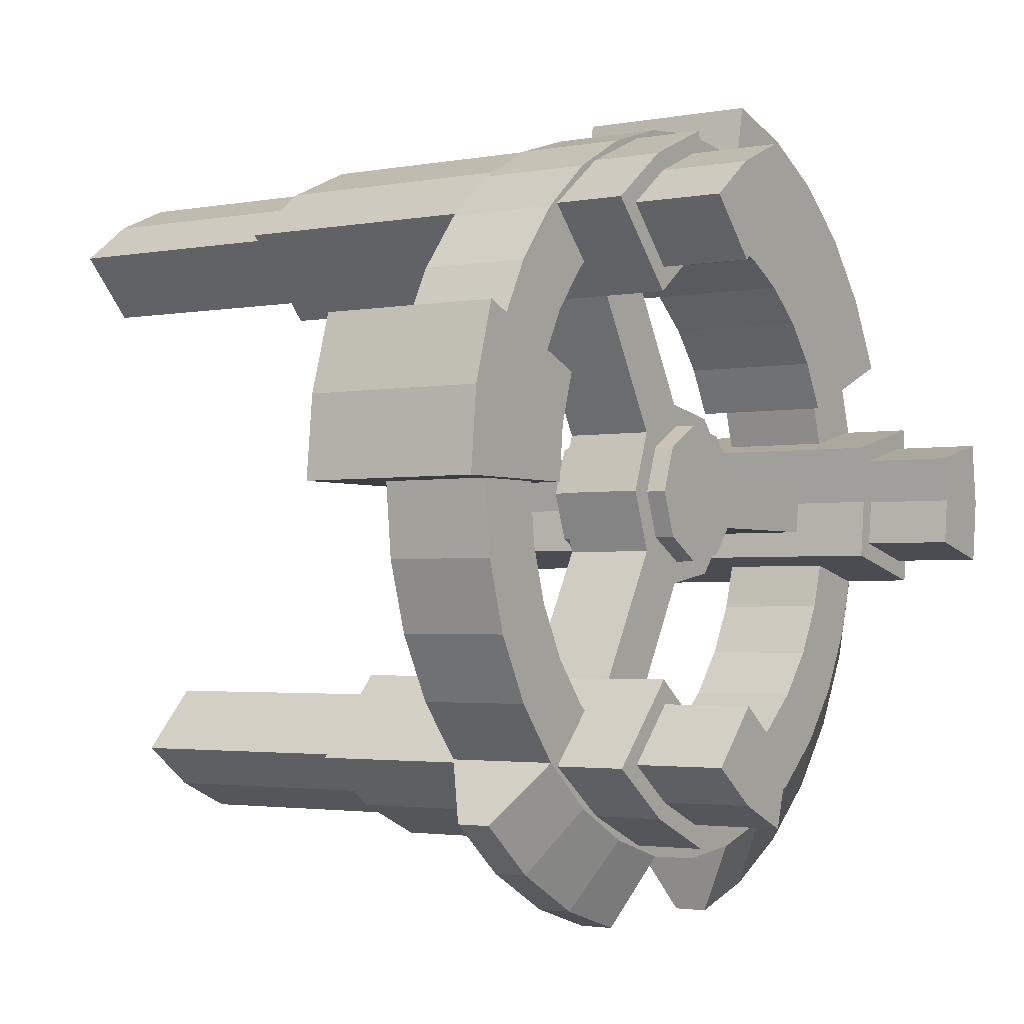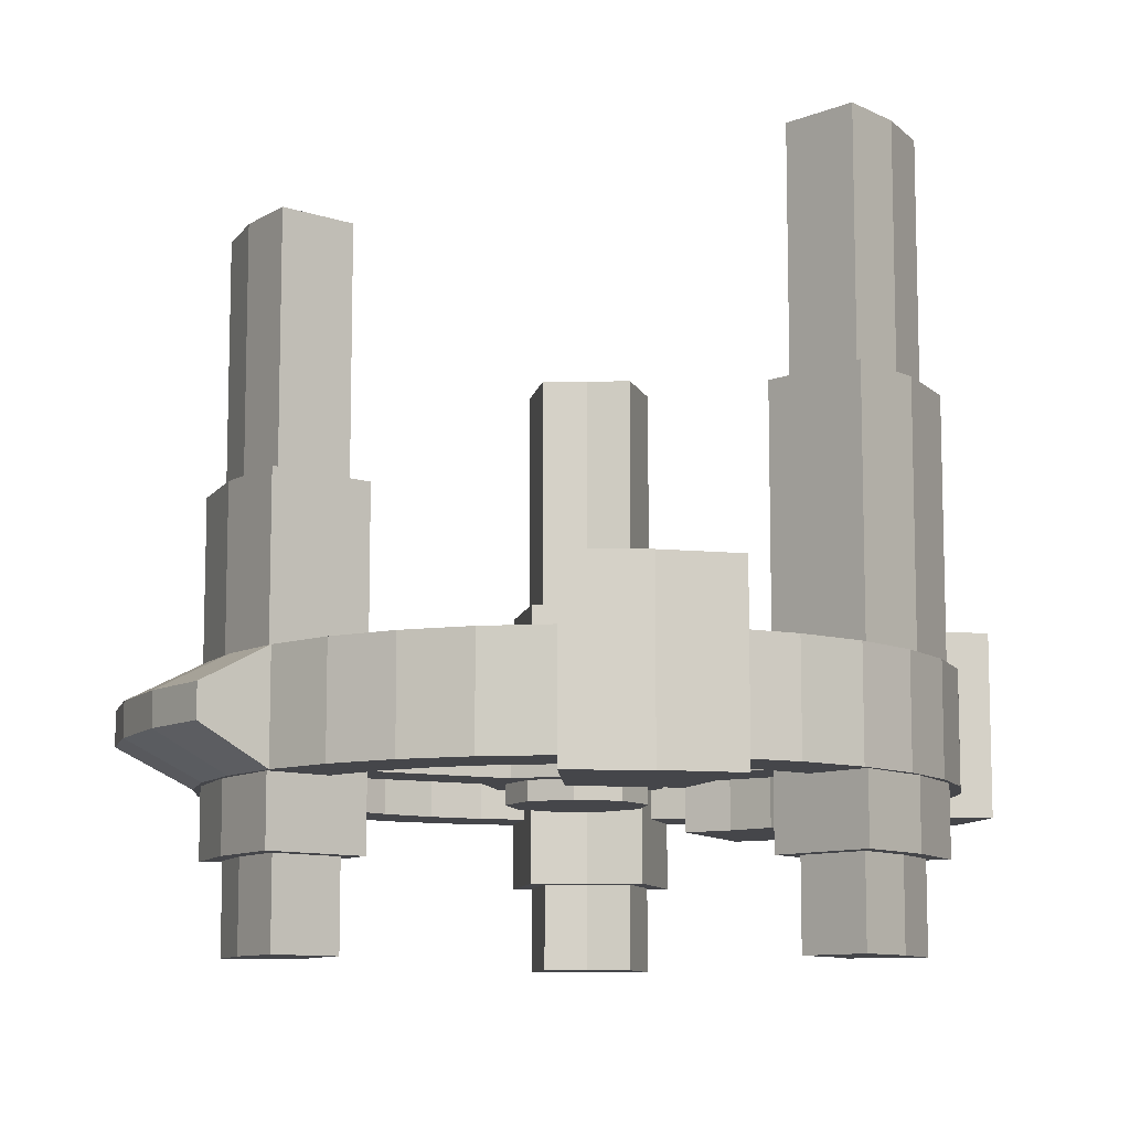
<metadata>
{"format":"obj","ext":"obj","renderer":"f3d","projection":"perspective","resolution":1024,"background":"white","views":[{"elev":-2.4,"azim":-56.1,"up":"+Z"},{"elev":-9.9,"azim":-87.5,"up":"+Y"}]}
</metadata>
<code>
o Spacedock_LowPoly
v -0.03131 -0.6353 -0.1776
v 0.09015 -0.6353 -0.1562
v 0.1694 -0.6353 -0.06168
v 0.1694 -0.6353 0.06168
v 0.09015 -0.6353 0.1562
v -0.03131 -0.6353 0.1776
v -0.1381 -0.6353 0.1159
v -0.1803 -0.6353 -0
v -0.1381 -0.6353 -0.1159
v -0.2381 -0.5831 -0
v -0.1824 -0.5831 0.1531
v -0.1824 -0.3548 0.1531
v -0.2381 -0.3548 -0
v -0.4682 -0.5831 0.648
v -0.3271 -0.5831 0.7295
v -0.3271 -0.3548 0.7295
v -0.4682 -0.3548 0.648
v -0.04135 -0.5831 0.2345
v 0.1191 -0.5831 0.2062
v 0.1191 -0.3548 0.2062
v -0.04135 -0.3548 0.2345
v 0.2238 -0.5831 0.08145
v 0.2238 -0.3548 0.08145
v 0.7953 -0.5831 0.08144
v 0.7953 -0.5831 -0.08145
v 0.7953 -0.3548 -0.08145
v 0.7953 -0.3548 0.08144
v 0.2238 -0.5831 -0.08145
v 0.1191 -0.5831 -0.2062
v 0.1191 -0.3548 -0.2062
v 0.2238 -0.3548 -0.08145
v -0.04135 -0.5831 -0.2345
v -0.04135 -0.3548 -0.2345
v -0.3271 -0.5831 -0.7295
v -0.4682 -0.5831 -0.648
v -0.4682 -0.3548 -0.648
v -0.3271 -0.3548 -0.7295
v -0.1824 -0.5831 -0.1531
v -0.1824 -0.3548 -0.1531
v -0.1803 -0.3026 -0
v -0.1381 -0.3026 0.1159
v -0.03131 -0.3026 0.1776
v 0.09015 -0.3026 0.1562
v 0.1694 -0.3026 0.06168
v 0.1694 -0.3026 -0.06168
v 0.09015 -0.3026 -0.1562
v -0.03131 -0.3026 -0.1776
v -0.1381 -0.3026 -0.1159
v 0 -0.6078 -0.9525
v 0 -0.3213 -0.9525
v 0.1858 -0.3213 -0.9342
v 0.1858 -0.6078 -0.9342
v 0 -0.3213 -0.762
v 0.1487 -0.3213 -0.7474
v 0 -0.6078 -0.762
v 0.1487 -0.6078 -0.7474
v 0.2411 -0.5088 -1.117
v 0.2411 -0.4204 -1.117
v 0.4378 -0.4204 -1.057
v 0.4378 -0.5088 -1.057
v 0.2916 -0.3213 -0.704
v 0.3645 -0.3213 -0.88
v 0.2916 -0.6078 -0.704
v 0.3645 -0.6078 -0.88
v 0.6355 -0.4204 -0.9512
v 0.6355 -0.5088 -0.9512
v 0.4234 -0.3213 -0.6336
v 0.5292 -0.3213 -0.792
v 0.4234 -0.6078 -0.6336
v 0.5292 -0.6078 -0.792
v 0.8089 -0.4204 -0.8089
v 0.8089 -0.5088 -0.8089
v 0.5388 -0.3213 -0.5388
v 0.6735 -0.3213 -0.6735
v 0.5388 -0.6078 -0.5388
v 0.6735 -0.6078 -0.6735
v 0.9512 -0.4204 -0.6355
v 0.9512 -0.5088 -0.6355
v 0.6336 -0.3213 -0.4234
v 0.792 -0.3213 -0.5292
v 0.6336 -0.6078 -0.4234
v 0.792 -0.6078 -0.5292
v 1.057 -0.4204 -0.4378
v 1.057 -0.5088 -0.4378
v 0.704 -0.3213 -0.2916
v 0.88 -0.3213 -0.3645
v 0.704 -0.6078 -0.2916
v 0.88 -0.6078 -0.3645
v 1.122 -0.4204 -0.2232
v 1.122 -0.5088 -0.2232
v 0.7474 -0.3213 -0.1487
v 0.9342 -0.3213 -0.1858
v 0.7474 -0.6078 -0.1487
v 0.9342 -0.6078 -0.1858
v 1.144 -0.4204 -0
v 1.144 -0.5088 -0
v 0.762 -0.3213 -0
v 0.9525 -0.3213 -0
v 0.762 -0.6078 -0
v 0.9525 -0.6078 -0
v 1.124 -0.4204 0.2045
v 1.124 -0.5088 0.2045
v 0.7474 -0.3213 0.1487
v 0.9342 -0.3213 0.1858
v 0.7474 -0.6078 0.1487
v 0.9342 -0.6078 0.1858
v 0.88 -0.3213 0.3645
v 0.88 -0.6078 0.3645
v 0.704 -0.3213 0.2916
v 0.704 -0.6078 0.2916
v 0.792 -0.3213 0.5292
v 0.792 -0.6078 0.5292
v 0.6336 -0.3213 0.4234
v 0.6336 -0.6078 0.4234
v 0.6735 -0.3213 0.6735
v 0.6735 -0.6078 0.6735
v 0.5388 -0.3213 0.5388
v 0.5388 -0.6078 0.5388
v 0.5292 -0.3213 0.792
v 0.5292 -0.6078 0.792
v 0.4234 -0.3213 0.6336
v 0.4234 -0.6078 0.6336
v 0.3645 -0.3213 0.88
v 0.3645 -0.6078 0.88
v 0.2916 -0.3213 0.704
v 0.2916 -0.6078 0.704
v 0.1858 -0.3213 0.9342
v 0.1858 -0.6078 0.9342
v 0.1487 -0.3213 0.7474
v 0.1487 -0.6078 0.7474
v 0 -0.3213 0.9525
v 0 -0.6078 0.9525
v 0 -0.3213 0.762
v 0 -0.6078 0.762
v -0.1858 -0.3213 0.9342
v -0.1858 -0.6078 0.9342
v -0.1487 -0.3213 0.7474
v -0.1487 -0.6078 0.7474
v -0.3645 -0.3213 0.88
v -0.3645 -0.6078 0.88
v -0.2916 -0.3213 0.704
v -0.2916 -0.6078 0.704
v -0.5292 -0.3213 0.792
v -0.5292 -0.6078 0.792
v -0.4234 -0.3213 0.6336
v -0.4234 -0.6078 0.6336
v -0.6735 -0.3213 0.6735
v -0.6735 -0.6078 0.6735
v -0.5388 -0.3213 0.5388
v -0.5388 -0.6078 0.5388
v -0.792 -0.3213 0.5292
v -0.792 -0.6078 0.5292
v -0.6336 -0.3213 0.4234
v -0.6336 -0.6078 0.4234
v -0.88 -0.3213 0.3645
v -0.88 -0.6078 0.3645
v -0.704 -0.3213 0.2916
v -0.704 -0.6078 0.2916
v -0.9342 -0.3213 0.1858
v -0.9342 -0.6078 0.1858
v -0.7474 -0.3213 0.1487
v -0.7474 -0.6078 0.1487
v -0.9525 -0.3213 -0
v -0.9525 -0.6078 -0
v -0.762 -0.3213 -0
v -0.762 -0.6078 -0
v -0.9342 -0.3213 -0.1858
v -0.9342 -0.6078 -0.1858
v -0.7474 -0.3213 -0.1487
v -0.7474 -0.6078 -0.1487
v -0.88 -0.3213 -0.3645
v -0.88 -0.6078 -0.3645
v -0.704 -0.3213 -0.2916
v -0.704 -0.6078 -0.2916
v -0.792 -0.3213 -0.5292
v -0.792 -0.6078 -0.5292
v -0.6336 -0.3213 -0.4234
v -0.6336 -0.6078 -0.4234
v -0.6735 -0.3213 -0.6735
v -0.6735 -0.6078 -0.6735
v -0.5388 -0.3213 -0.5388
v -0.5388 -0.6078 -0.5388
v -0.7944 -0.5088 -0.8208
v -0.7944 -0.4204 -0.8208
v -0.6355 -0.4204 -0.9512
v -0.6355 -0.5088 -0.9512
v -0.4234 -0.3213 -0.6336
v -0.5292 -0.3213 -0.792
v -0.4234 -0.6078 -0.6336
v -0.5292 -0.6078 -0.792
v -0.4378 -0.4204 -1.057
v -0.4378 -0.5088 -1.057
v -0.2916 -0.3213 -0.704
v -0.3645 -0.3213 -0.88
v -0.2916 -0.6078 -0.704
v -0.3645 -0.6078 -0.88
v -0.2411 -0.4204 -1.117
v -0.2411 -0.5088 -1.117
v -0.1487 -0.3213 -0.7474
v -0.1858 -0.3213 -0.9342
v -0.1487 -0.6078 -0.7474
v -0.1858 -0.6078 -0.9342
v 0.914 -0.02423 -0.2166
v 0.9394 -0.02423 -0
v 0.9394 -0.7896 0
v 0.914 -0.7896 -0.2166
v -0.4697 0.1024 -0.8135
v -0.2694 0.1024 -0.8999
v -0.2694 -0.7896 -0.8999
v -0.4697 -0.7896 -0.8135
v -0.6446 0.1024 -0.6833
v -0.6446 -0.7896 -0.6833
v -0.4697 0.342 0.8135
v -0.6446 0.342 0.6833
v -0.6446 -0.7896 0.6833
v -0.4697 -0.7896 0.8135
v -0.2694 0.342 0.8999
v -0.2694 -0.7896 0.8999
v 0.914 -0.02423 0.2166
v 0.914 -0.7896 0.2166
v 0.6536 -0.7896 0
v 0.6536 -0.02423 -0
v 0.636 -0.02423 -0.1507
v 0.636 -0.7896 -0.1507
v -0.1875 -0.7896 -0.6261
v -0.1875 0.1024 -0.6261
v -0.3268 0.1024 -0.566
v -0.3268 -0.7896 -0.566
v -0.4485 0.1024 -0.4754
v -0.4485 -0.7896 -0.4754
v -0.4485 -0.7896 0.4754
v -0.4485 0.342 0.4754
v -0.3268 0.342 0.566
v -0.3268 -0.7896 0.566
v -0.1875 0.342 0.6261
v -0.1875 -0.7896 0.6261
v 0.636 -0.7896 0.1507
v 0.636 -0.02423 0.1507
v 0.6993 -1.021 0
v 0.6858 -1.021 -0.1159
v 0.8749 -1.021 -0.1607
v 0.8937 -1.021 0
v 0.6777 0.6175 -0.1215
v 0.6919 0.6175 -0
v 0.9011 0.6175 -0
v 0.8812 0.6175 -0.1697
v -0.2425 -1.021 -0.6518
v -0.3496 -1.021 -0.6056
v -0.4468 -1.021 -0.7739
v -0.2983 -1.021 -0.838
v -0.346 0.7441 -0.5992
v -0.2336 0.7441 -0.6477
v -0.2936 0.7441 -0.848
v -0.4505 0.7441 -0.7803
v -0.4432 -1.021 -0.5359
v -0.5766 -1.021 -0.6773
v -0.4441 0.7441 -0.5262
v -0.5876 0.7441 -0.6783
v -0.4432 -1.021 0.5359
v -0.3496 -1.021 0.6056
v -0.4468 -1.021 0.7739
v -0.5766 -1.021 0.6773
v -0.346 0.9837 0.5992
v -0.4441 0.9837 0.5262
v -0.5876 0.9837 0.6783
v -0.4505 0.9837 0.7803
v -0.2425 -1.021 0.6518
v -0.2983 -1.021 0.838
v -0.2336 0.9837 0.6477
v -0.2936 0.9837 0.848
v 0.6858 -1.021 0.1159
v 0.8749 -1.021 0.1607
v 0.6777 0.6175 0.1215
v 0.8812 0.6175 0.1697
v 0.8937 -0.7896 0
v 0.8749 -0.7896 -0.1607
v 0.8749 -0.7896 0.1607
v 0.6858 -0.7896 0.1159
v 0.6993 -0.7896 0
v 0.6858 -0.7896 -0.1159
v -0.2983 -0.7896 -0.838
v -0.4468 -0.7896 -0.7739
v -0.2425 -0.7896 -0.6518
v -0.3496 -0.7896 -0.6056
v -0.4432 -0.7896 -0.5359
v -0.5766 -0.7896 -0.6773
v -0.5766 -0.7896 0.6773
v -0.4468 -0.7896 0.7739
v -0.4432 -0.7896 0.5359
v -0.3496 -0.7896 0.6056
v -0.2425 -0.7896 0.6518
v -0.2983 -0.7896 0.838
v 0.8812 -0.02423 -0.1697
v 0.9011 -0.02423 -0
v 0.6777 -0.02423 -0.1215
v 0.6919 -0.02423 -0
v 0.6777 -0.02423 0.1215
v 0.8812 -0.02423 0.1697
v -0.4505 0.1024 -0.7803
v -0.2936 0.1024 -0.848
v -0.5876 0.1024 -0.6783
v -0.4441 0.1024 -0.5262
v -0.346 0.1024 -0.5992
v -0.2336 0.1024 -0.6477
v -0.4505 0.342 0.7803
v -0.5876 0.342 0.6783
v -0.2936 0.342 0.848
v -0.2336 0.342 0.6477
v -0.346 0.342 0.5992
v -0.4441 0.342 0.5262
v 0.9915 -0.2844 0.4107
v 0.6482 -0.2844 0.2685
v 0.5833 -0.2844 0.3898
v 0.8923 -0.2844 0.5962
v 0.6482 -0.6514 0.2685
v 0.9915 -0.6514 0.4107
v 0.8923 -0.6514 0.5962
v 0.5833 -0.6514 0.3898
v 0.4961 -0.2844 0.4961
v 0.7588 -0.2844 0.7588
v 0.7588 -0.6514 0.7588
v 0.4961 -0.6514 0.4961
v 0.3898 -0.2844 0.5833
v 0.5962 -0.2844 0.8923
v 0.5962 -0.6514 0.8923
v 0.3898 -0.6514 0.5833
v 0.5962 -0.1752 0.8923
v 0.4107 -0.1752 0.9915
v 0.4107 -0.6514 0.9915
v 0.3898 -0.1752 0.5833
v 0.2685 -0.1752 0.6482
v 0.2685 -0.6514 0.6482
v 0.2094 -0.1752 1.053
v 0.2094 -0.6514 1.053
v 0.1369 -0.1752 0.6881
v 0.1369 -0.6514 0.6881
v -0.9915 -0.6514 0.4107
v -0.9915 -0.1752 0.4107
v -1.053 -0.1752 0.2094
v -1.053 -0.6514 0.2094
v -0.6482 -0.1752 0.2685
v -0.6881 -0.1752 0.1369
v -0.6482 -0.6514 0.2685
v -0.6881 -0.6514 0.1369
v -1.073 -0.1752 -0
v -1.073 -0.6514 0
v -0.7016 -0.1752 -0
v -0.7016 -0.6514 0
v -0.1803 -0.5831 -0
v -0.1381 -0.5831 0.1159
v -0.1381 -0.5831 -0.1159
v -0.03131 -0.5831 -0.1776
v 0.09015 -0.5831 -0.1562
v 0.1694 -0.5831 -0.06168
v 0.1694 -0.5831 0.06168
v 0.09015 -0.5831 0.1562
v -0.03131 -0.5831 0.1776
v -0.1381 -0.3548 0.1159
v -0.1803 -0.3548 -0
v -0.03131 -0.3548 0.1776
v 0.09015 -0.3548 0.1562
v 0.1694 -0.3548 0.06168
v 0.1694 -0.3548 -0.06168
v 0.09015 -0.3548 -0.1562
v -0.03131 -0.3548 -0.1776
v -0.1381 -0.3548 -0.1159
f 1 2 3
f 3 4 5
f 5 6 7
f 3 5 7
f 1 3 7
f 1 7 8
f 9 1 8
f 10 11 12
f 12 13 10
f 14 15 16
f 16 17 14
f 18 19 20
f 20 21 18
f 19 22 23
f 23 20 19
f 24 25 26
f 26 27 24
f 28 29 30
f 30 31 28
f 29 32 33
f 33 30 29
f 34 35 36
f 36 37 34
f 38 10 13
f 13 39 38
f 40 41 42
f 42 43 44
f 44 45 46
f 42 44 46
f 40 42 46
f 40 46 47
f 48 40 47
f 11 18 15
f 15 14 11
f 18 21 16
f 16 15 18
f 21 12 17
f 17 16 21
f 12 11 14
f 14 17 12
f 22 28 25
f 25 24 22
f 28 31 26
f 26 25 28
f 31 23 27
f 27 26 31
f 23 22 24
f 24 27 23
f 32 38 35
f 35 34 32
f 38 39 36
f 36 35 38
f 39 33 37
f 37 36 39
f 33 32 34
f 34 37 33
f 49 50 51
f 51 52 49
f 50 53 54
f 54 51 50
f 53 55 56
f 56 54 53
f 55 49 52
f 52 56 55
f 57 58 59
f 59 60 57
f 51 54 61
f 61 62 51
f 54 56 63
f 63 61 54
f 56 52 64
f 64 63 56
f 60 59 65
f 65 66 60
f 62 61 67
f 67 68 62
f 61 63 69
f 69 67 61
f 63 64 70
f 70 69 63
f 66 65 71
f 71 72 66
f 68 67 73
f 73 74 68
f 67 69 75
f 75 73 67
f 69 70 76
f 76 75 69
f 72 71 77
f 77 78 72
f 74 73 79
f 79 80 74
f 73 75 81
f 81 79 73
f 75 76 82
f 82 81 75
f 78 77 83
f 83 84 78
f 80 79 85
f 85 86 80
f 79 81 87
f 87 85 79
f 81 82 88
f 88 87 81
f 84 83 89
f 89 90 84
f 86 85 91
f 91 92 86
f 85 87 93
f 93 91 85
f 87 88 94
f 94 93 87
f 90 89 95
f 95 96 90
f 92 91 97
f 97 98 92
f 91 93 99
f 99 97 91
f 93 94 100
f 100 99 93
f 96 95 101
f 101 102 96
f 98 97 103
f 103 104 98
f 97 99 105
f 105 103 97
f 99 100 106
f 106 105 99
f 106 104 107
f 107 108 106
f 104 103 109
f 109 107 104
f 103 105 110
f 110 109 103
f 105 106 108
f 108 110 105
f 108 107 111
f 111 112 108
f 107 109 113
f 113 111 107
f 109 110 114
f 114 113 109
f 110 108 112
f 112 114 110
f 112 111 115
f 115 116 112
f 111 113 117
f 117 115 111
f 113 114 118
f 118 117 113
f 114 112 116
f 116 118 114
f 116 115 119
f 119 120 116
f 115 117 121
f 121 119 115
f 117 118 122
f 122 121 117
f 118 116 120
f 120 122 118
f 120 119 123
f 123 124 120
f 119 121 125
f 125 123 119
f 121 122 126
f 126 125 121
f 122 120 124
f 124 126 122
f 124 123 127
f 127 128 124
f 123 125 129
f 129 127 123
f 125 126 130
f 130 129 125
f 126 124 128
f 128 130 126
f 128 127 131
f 131 132 128
f 127 129 133
f 133 131 127
f 129 130 134
f 134 133 129
f 130 128 132
f 132 134 130
f 132 131 135
f 135 136 132
f 131 133 137
f 137 135 131
f 133 134 138
f 138 137 133
f 134 132 136
f 136 138 134
f 136 135 139
f 139 140 136
f 135 137 141
f 141 139 135
f 137 138 142
f 142 141 137
f 138 136 140
f 140 142 138
f 140 139 143
f 143 144 140
f 139 141 145
f 145 143 139
f 141 142 146
f 146 145 141
f 142 140 144
f 144 146 142
f 144 143 147
f 147 148 144
f 143 145 149
f 149 147 143
f 145 146 150
f 150 149 145
f 146 144 148
f 148 150 146
f 148 147 151
f 151 152 148
f 147 149 153
f 153 151 147
f 149 150 154
f 154 153 149
f 150 148 152
f 152 154 150
f 152 151 155
f 155 156 152
f 151 153 157
f 157 155 151
f 153 154 158
f 158 157 153
f 154 152 156
f 156 158 154
f 156 155 159
f 159 160 156
f 155 157 161
f 161 159 155
f 157 158 162
f 162 161 157
f 158 156 160
f 160 162 158
f 160 159 163
f 163 164 160
f 159 161 165
f 165 163 159
f 161 162 166
f 166 165 161
f 162 160 164
f 164 166 162
f 164 163 167
f 167 168 164
f 163 165 169
f 169 167 163
f 165 166 170
f 170 169 165
f 166 164 168
f 168 170 166
f 168 167 171
f 171 172 168
f 167 169 173
f 173 171 167
f 169 170 174
f 174 173 169
f 170 168 172
f 172 174 170
f 172 171 175
f 175 176 172
f 171 173 177
f 177 175 171
f 173 174 178
f 178 177 173
f 174 172 176
f 176 178 174
f 176 175 179
f 179 180 176
f 175 177 181
f 181 179 175
f 177 178 182
f 182 181 177
f 178 176 180
f 180 182 178
f 183 184 185
f 185 186 183
f 179 181 187
f 187 188 179
f 181 182 189
f 189 187 181
f 182 180 190
f 190 189 182
f 186 185 191
f 191 192 186
f 188 187 193
f 193 194 188
f 187 189 195
f 195 193 187
f 189 190 196
f 196 195 189
f 192 191 197
f 197 198 192
f 194 193 199
f 199 200 194
f 193 195 201
f 201 199 193
f 195 196 202
f 202 201 195
f 202 200 50
f 50 49 202
f 200 199 53
f 53 50 200
f 199 201 55
f 55 53 199
f 201 202 49
f 49 55 201
f 52 51 58
f 58 57 52
f 51 62 59
f 59 58 51
f 62 68 65
f 65 59 62
f 68 74 71
f 71 65 68
f 74 80 77
f 77 71 74
f 80 86 83
f 83 77 80
f 86 92 89
f 89 83 86
f 92 98 95
f 95 89 92
f 98 104 101
f 101 95 98
f 104 106 102
f 102 101 104
f 106 100 96
f 96 102 106
f 100 94 90
f 90 96 100
f 94 88 84
f 84 90 94
f 88 82 78
f 78 84 88
f 82 76 72
f 72 78 82
f 76 70 66
f 66 72 76
f 70 64 60
f 60 66 70
f 64 52 57
f 57 60 64
f 180 179 184
f 184 183 180
f 179 188 185
f 185 184 179
f 188 194 191
f 191 185 188
f 194 200 197
f 197 191 194
f 200 202 198
f 198 197 200
f 202 196 192
f 192 198 202
f 196 190 186
f 186 192 196
f 190 180 183
f 183 186 190
f 203 204 205
f 205 206 203
f 207 208 209
f 209 210 207
f 211 207 210
f 210 212 211
f 213 214 215
f 215 216 213
f 217 213 216
f 216 218 217
f 204 219 220
f 220 205 204
f 221 222 223
f 223 224 221
f 225 226 227
f 227 228 225
f 228 227 229
f 229 230 228
f 231 232 233
f 233 234 231
f 234 233 235
f 235 236 234
f 237 238 222
f 222 221 237
f 239 240 241
f 241 242 239
f 243 244 245
f 245 246 243
f 247 248 249
f 249 250 247
f 251 252 253
f 253 254 251
f 248 255 256
f 256 249 248
f 257 251 254
f 254 258 257
f 259 260 261
f 261 262 259
f 263 264 265
f 265 266 263
f 260 267 268
f 268 261 260
f 269 263 266
f 266 270 269
f 271 239 242
f 242 272 271
f 244 273 274
f 274 245 244
f 224 223 203
f 203 206 224
f 226 225 209
f 209 208 226
f 230 229 211
f 211 212 230
f 232 231 215
f 215 214 232
f 236 235 217
f 217 218 236
f 238 237 220
f 220 219 238
f 206 205 275
f 275 276 206
f 205 220 277
f 277 275 205
f 220 237 278
f 278 277 220
f 237 221 279
f 279 278 237
f 221 224 280
f 280 279 221
f 224 206 276
f 276 280 224
f 210 209 281
f 281 282 210
f 209 225 283
f 283 281 209
f 225 228 284
f 284 283 225
f 228 230 285
f 285 284 228
f 230 212 286
f 286 285 230
f 212 210 282
f 282 286 212
f 216 215 287
f 287 288 216
f 215 231 289
f 289 287 215
f 231 234 290
f 290 289 231
f 234 236 291
f 291 290 234
f 236 218 292
f 292 291 236
f 218 216 288
f 288 292 218
f 276 275 242
f 242 241 276
f 275 277 272
f 272 242 275
f 277 278 271
f 271 272 277
f 278 279 239
f 239 271 278
f 279 280 240
f 240 239 279
f 280 276 241
f 241 240 280
f 282 281 250
f 250 249 282
f 281 283 247
f 247 250 281
f 283 284 248
f 248 247 283
f 284 285 255
f 255 248 284
f 285 286 256
f 256 255 285
f 286 282 249
f 249 256 286
f 288 287 262
f 262 261 288
f 287 289 259
f 259 262 287
f 289 290 260
f 260 259 289
f 290 291 267
f 267 260 290
f 291 292 268
f 268 267 291
f 292 288 261
f 261 268 292
f 204 203 293
f 293 294 204
f 203 223 295
f 295 293 203
f 223 222 296
f 296 295 223
f 222 238 297
f 297 296 222
f 238 219 298
f 298 297 238
f 219 204 294
f 294 298 219
f 208 207 299
f 299 300 208
f 207 211 301
f 301 299 207
f 211 229 302
f 302 301 211
f 229 227 303
f 303 302 229
f 227 226 304
f 304 303 227
f 226 208 300
f 300 304 226
f 214 213 305
f 305 306 214
f 213 217 307
f 307 305 213
f 217 235 308
f 308 307 217
f 235 233 309
f 309 308 235
f 233 232 310
f 310 309 233
f 232 214 306
f 306 310 232
f 294 293 246
f 246 245 294
f 293 295 243
f 243 246 293
f 295 296 244
f 244 243 295
f 296 297 273
f 273 244 296
f 297 298 274
f 274 273 297
f 298 294 245
f 245 274 298
f 300 299 254
f 254 253 300
f 299 301 258
f 258 254 299
f 301 302 257
f 257 258 301
f 302 303 251
f 251 257 302
f 303 304 252
f 252 251 303
f 304 300 253
f 253 252 304
f 306 305 266
f 266 265 306
f 305 307 270
f 270 266 305
f 307 308 269
f 269 270 307
f 308 309 263
f 263 269 308
f 309 310 264
f 264 263 309
f 310 306 265
f 265 264 310
f 311 312 313
f 313 314 311
f 315 316 317
f 317 318 315
f 314 313 319
f 319 320 314
f 318 317 321
f 321 322 318
f 320 319 323
f 323 324 320
f 322 321 325
f 325 326 322
f 324 327 328
f 324 328 329
f 325 324 329
f 327 330 331
f 331 328 327
f 323 326 332
f 323 332 331
f 330 323 331
f 326 325 329
f 329 332 326
f 329 328 333
f 333 334 329
f 328 331 335
f 335 333 328
f 331 332 336
f 336 335 331
f 332 329 334
f 334 336 332
f 337 338 339
f 339 340 337
f 338 341 342
f 342 339 338
f 341 343 344
f 344 342 341
f 343 337 340
f 340 344 343
f 340 339 345
f 345 346 340
f 339 342 347
f 347 345 339
f 342 344 348
f 348 347 342
f 344 340 346
f 346 348 344
f 335 336 334
f 334 333 335
f 343 341 338
f 338 337 343
f 347 348 346
f 346 345 347
f 330 327 324
f 324 323 330
f 311 316 315
f 315 312 311
f 312 315 318
f 318 313 312
f 313 318 322
f 322 319 313
f 319 322 326
f 326 323 319
f 324 325 321
f 321 320 324
f 320 321 317
f 317 314 320
f 314 317 316
f 316 311 314
f 11 10 349
f 349 350 11
f 10 38 351
f 351 349 10
f 38 32 352
f 352 351 38
f 32 29 353
f 353 352 32
f 29 28 354
f 354 353 29
f 28 22 355
f 355 354 28
f 22 19 356
f 356 355 22
f 19 18 357
f 357 356 19
f 18 11 350
f 350 357 18
f 13 12 358
f 358 359 13
f 12 21 360
f 360 358 12
f 21 20 361
f 361 360 21
f 20 23 362
f 362 361 20
f 23 31 363
f 363 362 23
f 31 30 364
f 364 363 31
f 30 33 365
f 365 364 30
f 33 39 366
f 366 365 33
f 39 13 359
f 359 366 39
f 350 349 8
f 8 7 350
f 349 351 9
f 9 8 349
f 351 352 1
f 1 9 351
f 352 353 2
f 2 1 352
f 353 354 3
f 3 2 353
f 354 355 4
f 4 3 354
f 355 356 5
f 5 4 355
f 356 357 6
f 6 5 356
f 357 350 7
f 7 6 357
f 359 358 41
f 41 40 359
f 358 360 42
f 42 41 358
f 360 361 43
f 43 42 360
f 361 362 44
f 44 43 361
f 362 363 45
f 45 44 362
f 363 364 46
f 46 45 363
f 364 365 47
f 47 46 364
f 365 366 48
f 48 47 365
f 366 359 40
f 40 48 366

</code>
